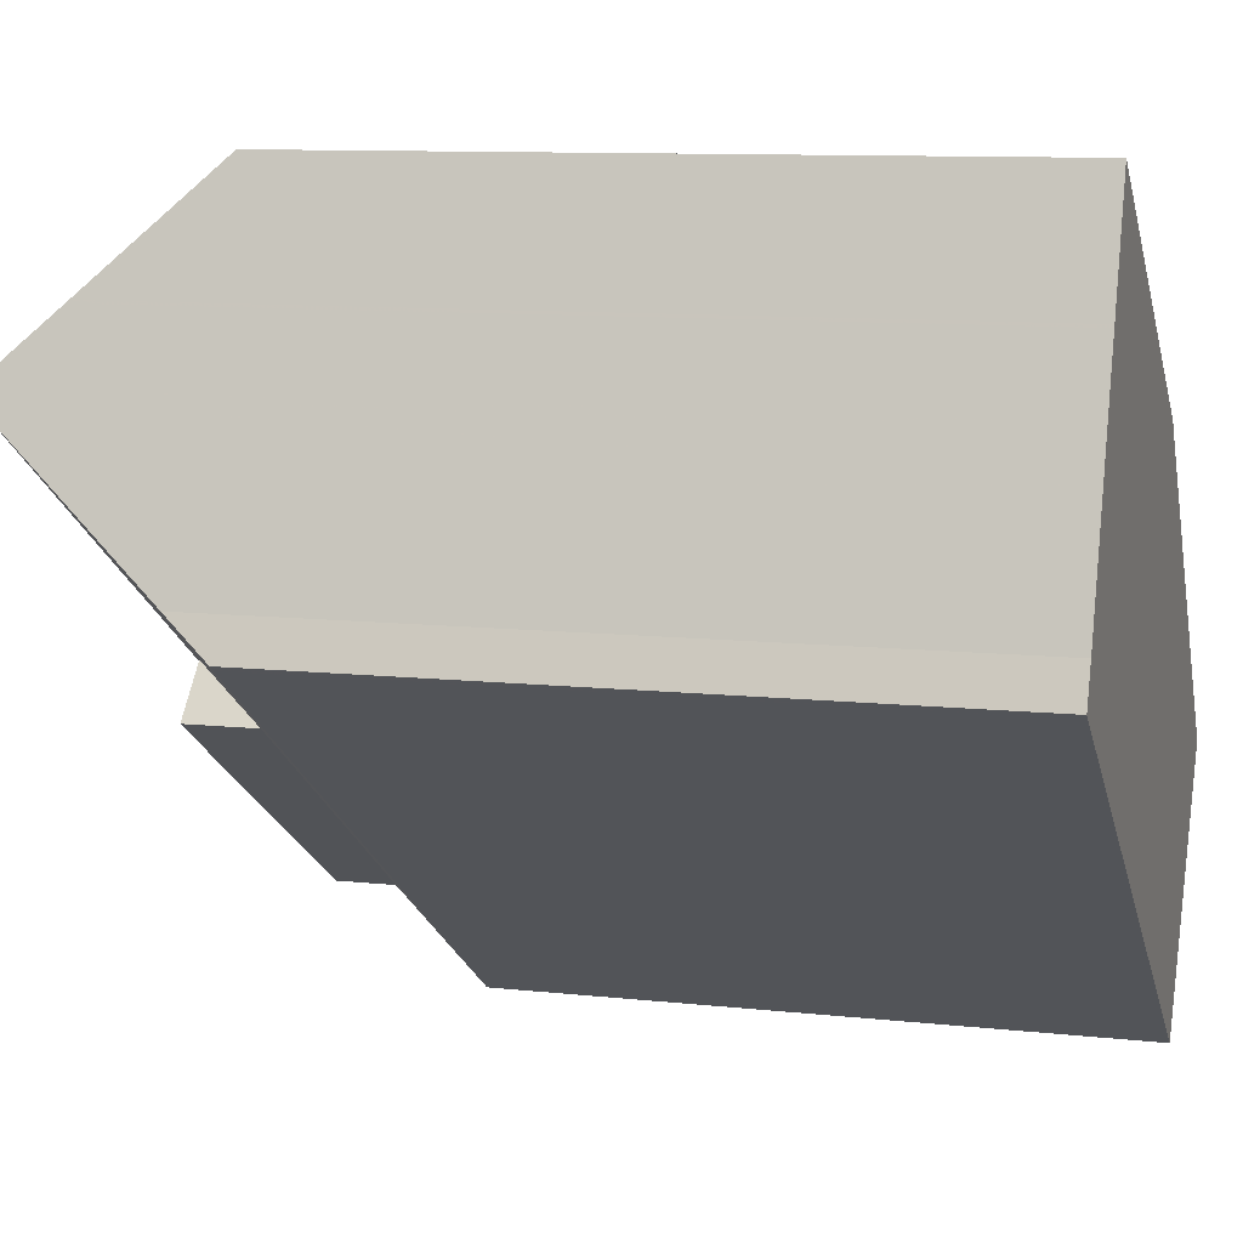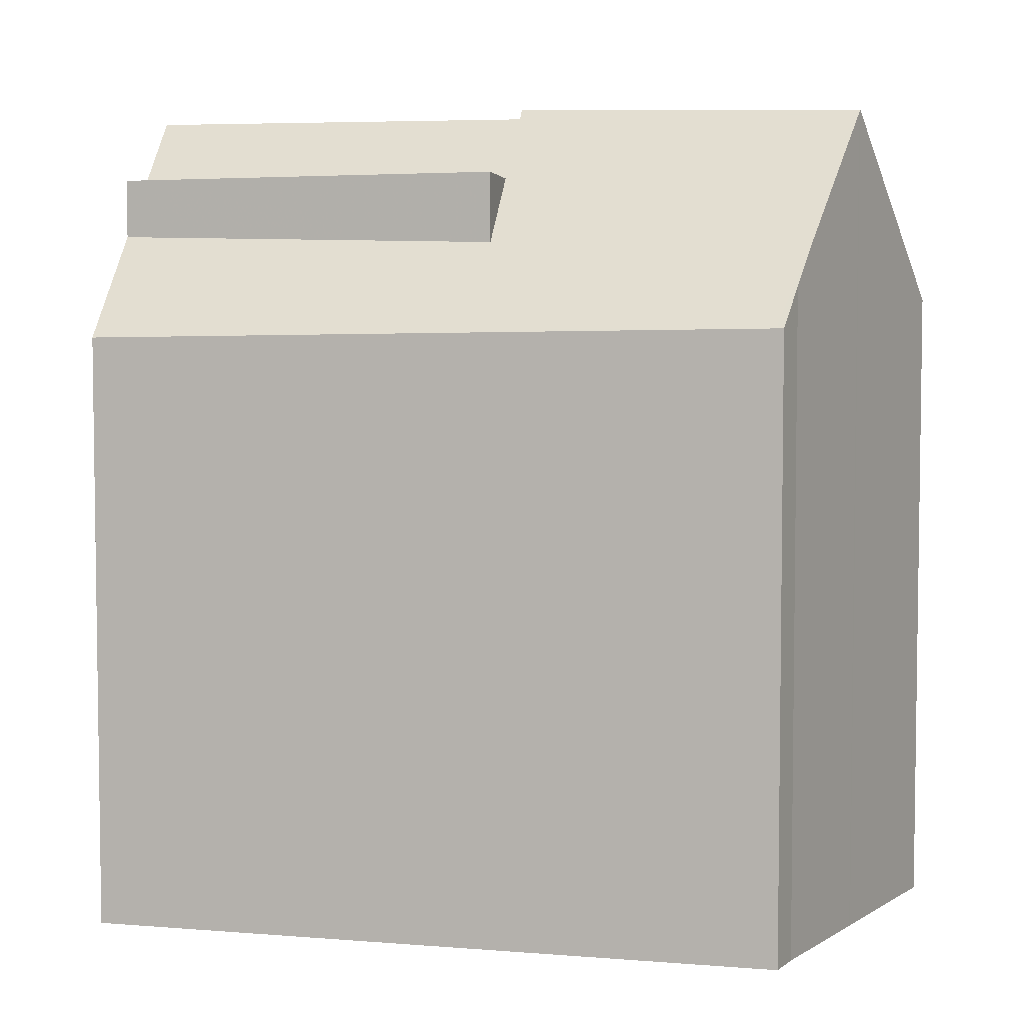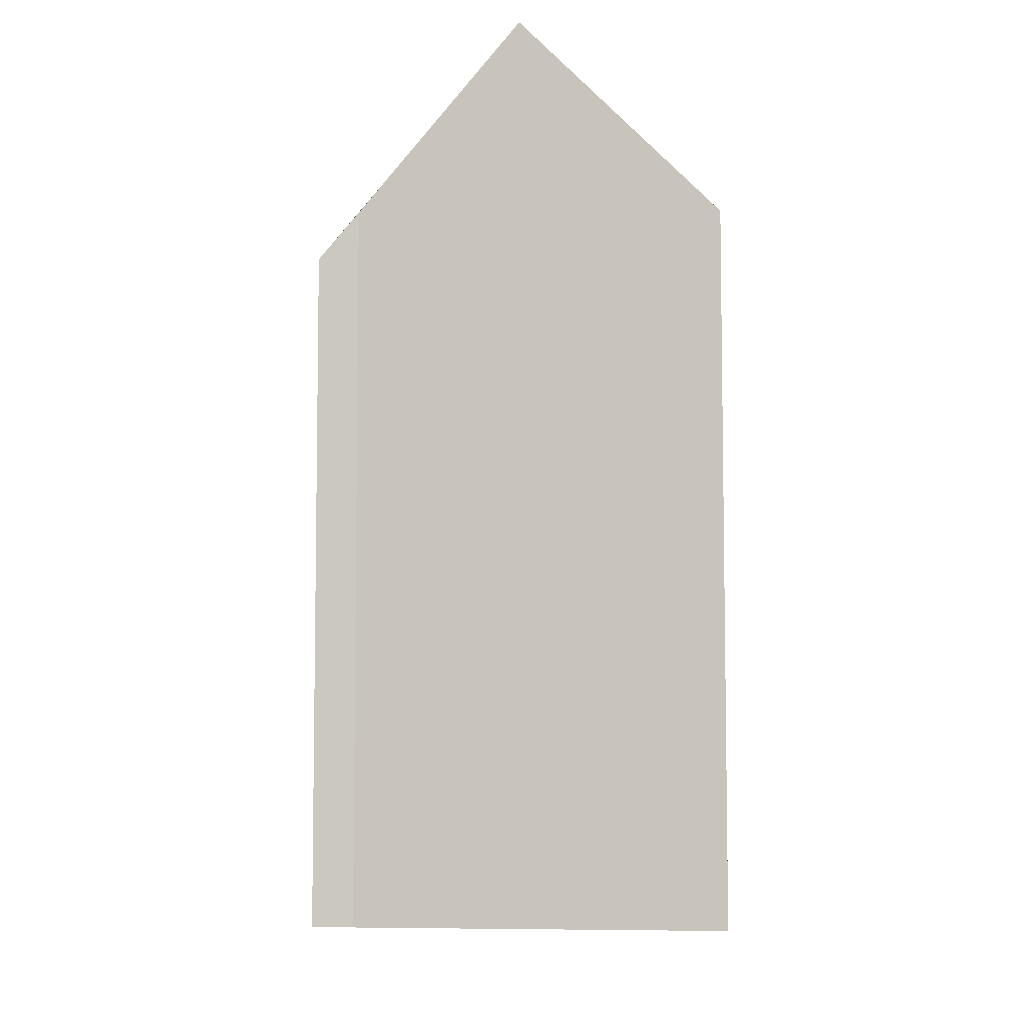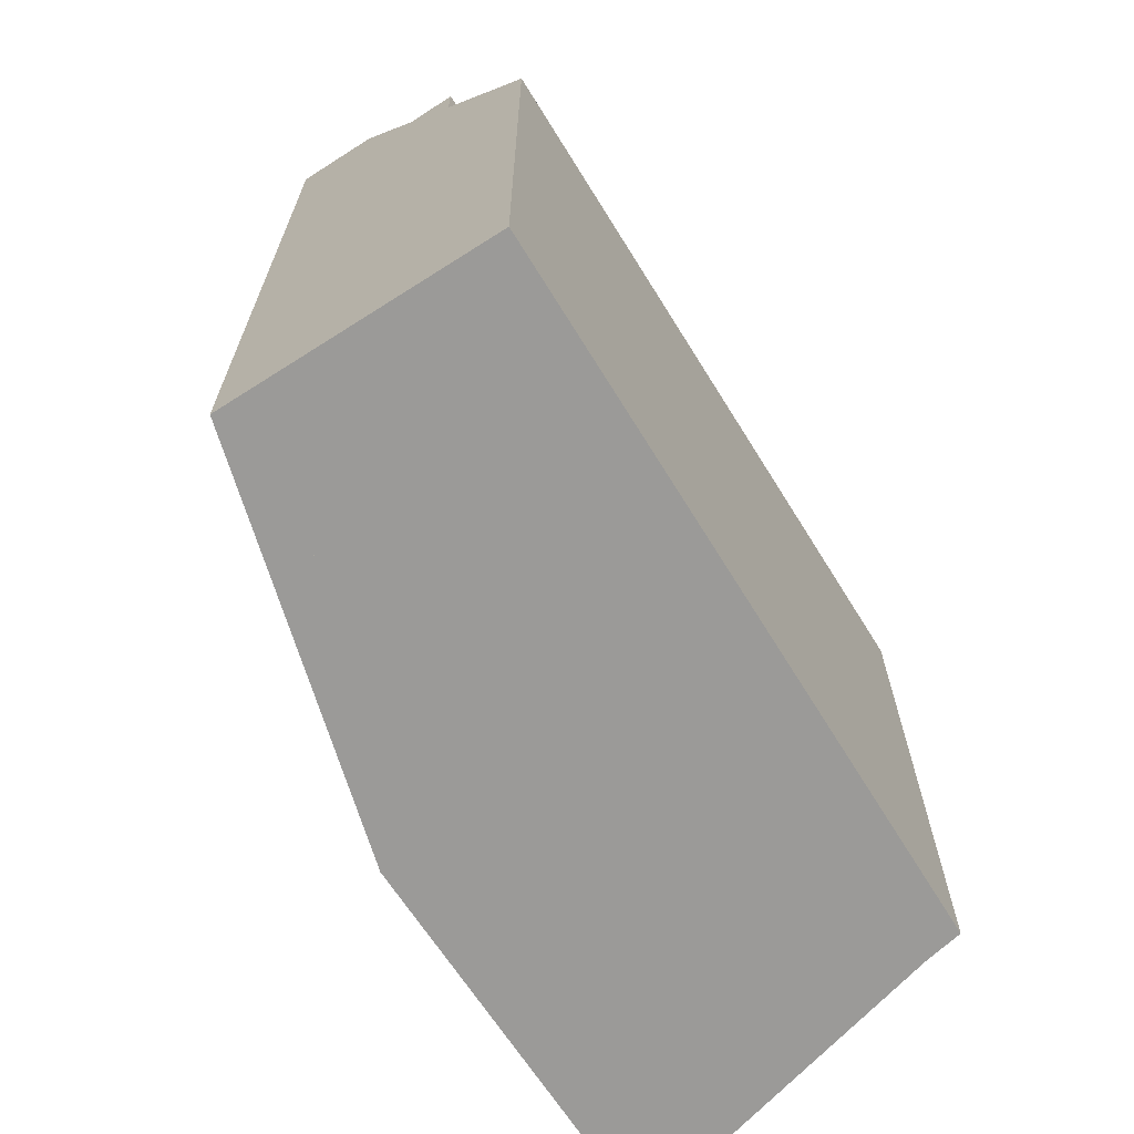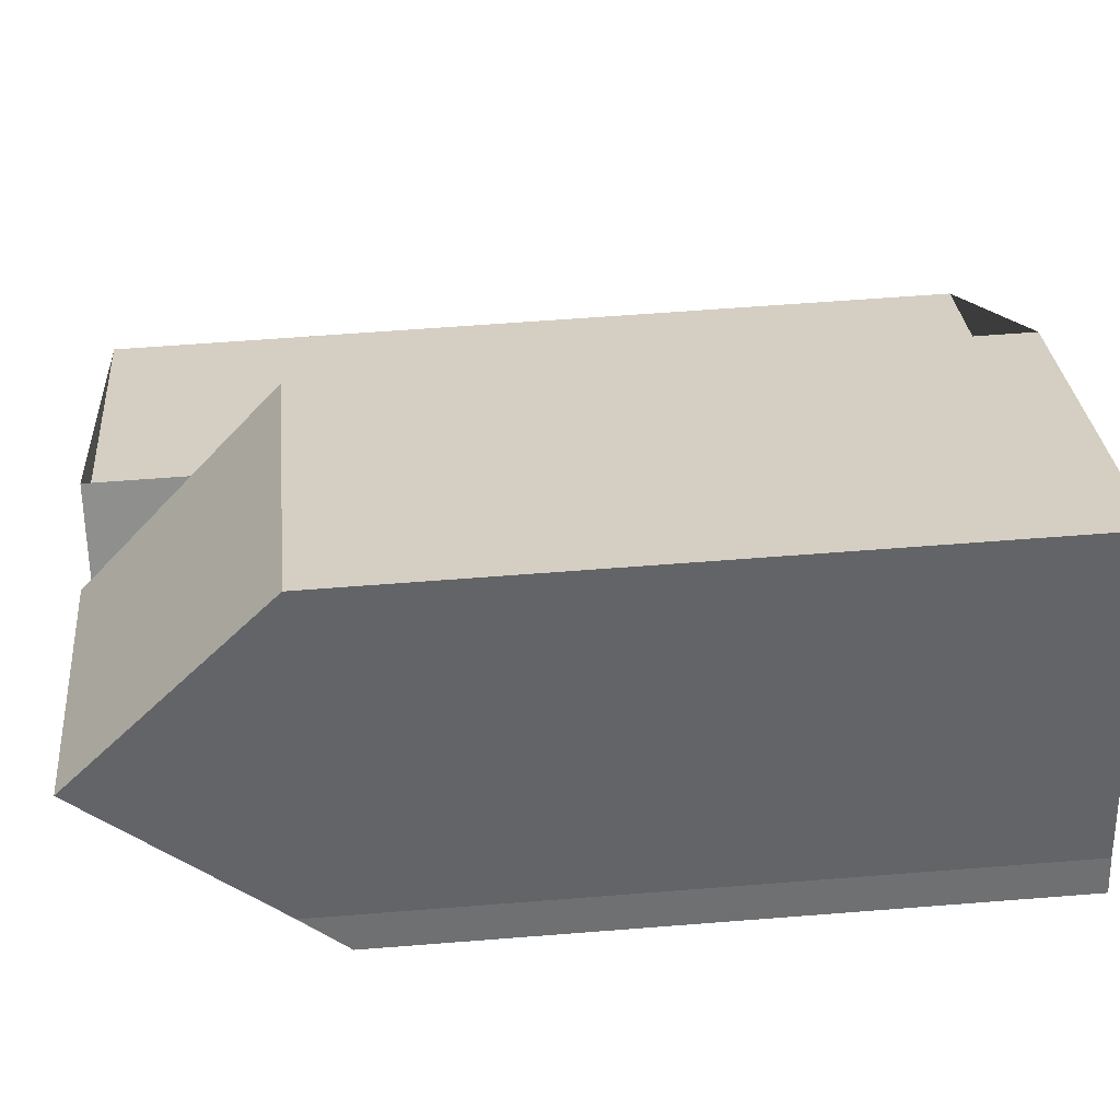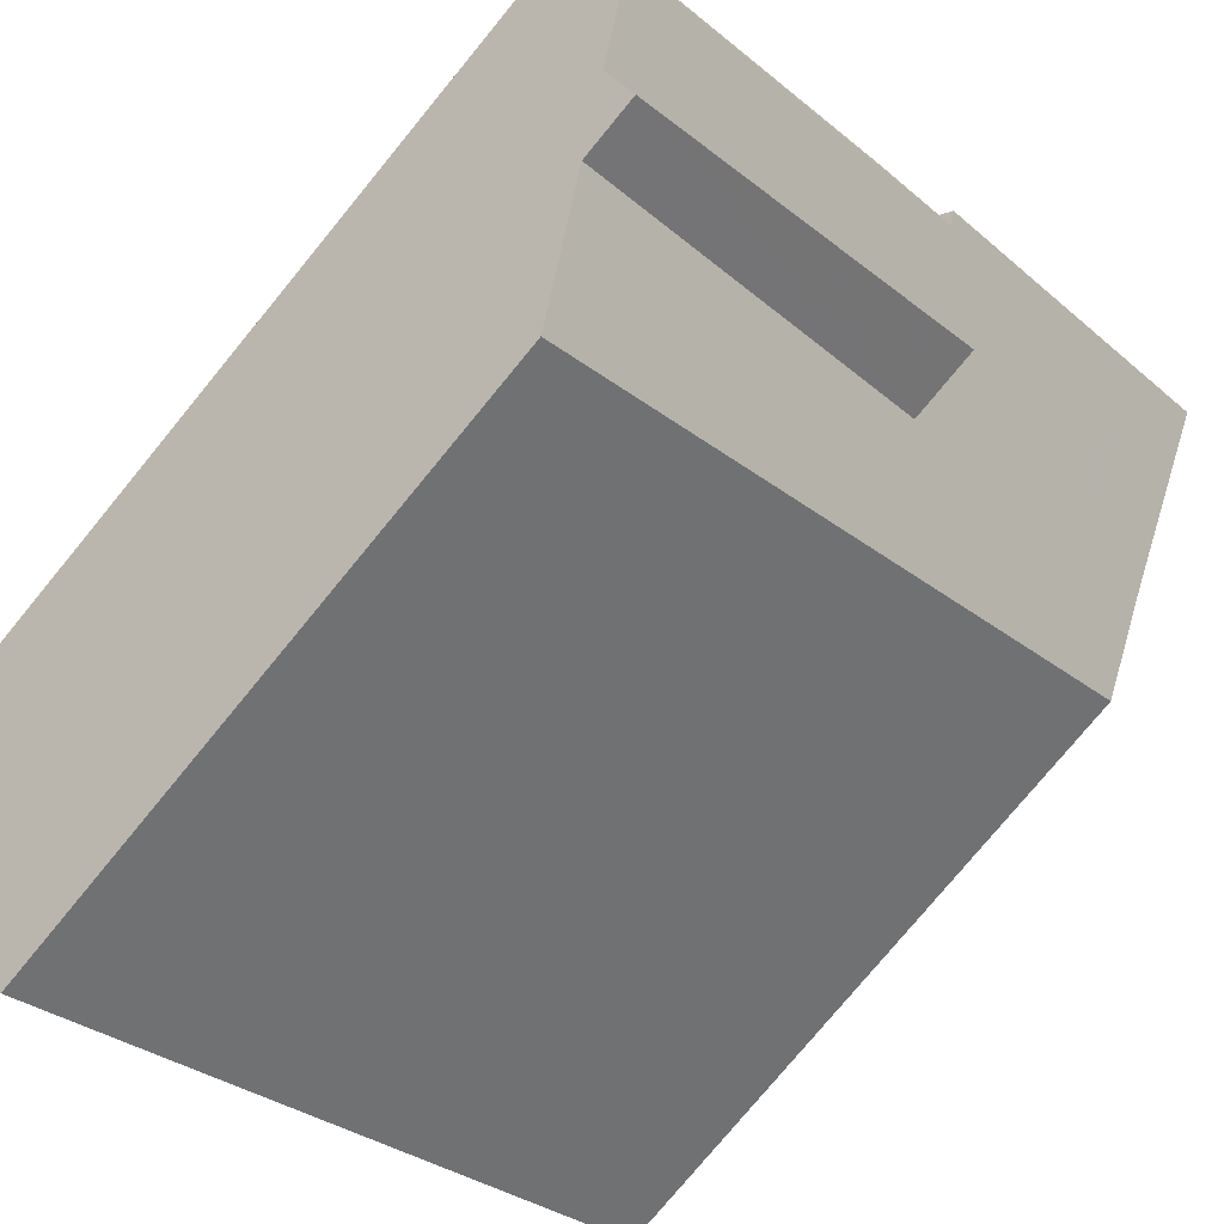
<metadata>
{"format":"obj","ext":"obj","renderer":"f3d","projection":"perspective","resolution":1024,"background":"white","views":[{"elev":10.1,"azim":105.8,"up":"+Y"},{"elev":5.2,"azim":49.1,"up":"+Z"},{"elev":-7.3,"azim":122.8,"up":"+Z"},{"elev":-69.4,"azim":-23.8,"up":"+Z"},{"elev":58.8,"azim":85.3,"up":"+Y"},{"elev":-76.8,"azim":-39.4,"up":"+Y"}]}
</metadata>
<code>
v 17.51 -1537 7.591
v 24.61 -1532 8.285
v 24.8 -1532 7.745
v 18.99 -1530 8.148
v 23.18 -1528 8.058
v 15.59 -1534 10.41
v 19.77 -1532 10.4
v 23.96 -1530 10.45
v 23.98 -1530 10.4
v 16.15 -1535 10.42
v 24.2 -1531 9.652
v 16.56 -1536 9.568
v 23.76 -1533 7.723
v 23.19 -1531 9.641
v 22.96 -1531 10.4
v 24.72 -1532 7.743
v 24.15 -1531 9.652
v 23.92 -1530 10.4
v 23.96 -1530 10.45
v 16.15 -1535 10.42
v 16.56 -1536 9.568
v 16.89 -1536 8.882
v 20.24 -1532 10.53
v 19.53 -1531 9.206
v 15.94 -1535 10.42
v 20.3 -1532 10.41
v 20.3 -1532 10.41
v 20.17 -1532 10.41
v 23.94 -1530 10.39
v 19.53 -1531 10.39
v 20.68 -1533 9.613
v 20.68 -1533 9.613
v 19.68 -1531 9.472
v 16.89 -1536 9.615
v 19.53 -1531 9.453
v 23.66 -1529 9.534
v 22.94 -1530 10.47
v 22.94 -1530 10.47
v 22.91 -1530 10.4
v 22.63 -1530 9.518
v 22.16 -1528 8.08
v 23.91 -1530 10.45
v 23.91 -1530 10.45
v 23.89 -1530 10.39
v 23.61 -1529 9.533
v 23.12 -1528 8.059
v 23.92 -1530 10.42
v 23.97 -1530 10.42
v 16.23 -1535 10.26
v 22.95 -1531 10.4
v 22.96 -1531 10.4
v 24.71 -1532 7.766
v 24.79 -1532 7.768
v 17.5 -1537 7.614
v 23.75 -1533 7.746
v 24.64 -1532 7.765
v 24.65 -1532 7.742
v 23.37 -1530 10.4
v 23.73 -1531 9.647
v 22.08 -1528 8.082
v 22.28 -1529 8.471
v 23.34 -1530 10.46
v 23.37 -1530 10.41
v 23.31 -1530 10.4
v 23.34 -1530 10.46
v 22.84 -1529 9.521
v 23.03 -1533 7.708
v 23.02 -1533 7.731
v 22.45 -1532 9.633
v 22.23 -1531 10.38
v 22.2 -1531 10.49
v 22.2 -1531 10.49
v 22.17 -1531 10.4
v 21.88 -1530 9.506
v 21.42 -1529 8.096
v 22.22 -1531 10.4
v 21.07 -1533 8.793
v 21.07 -1533 9.669
v 21.6 -1534 7.701
v 21.61 -1534 7.678
v 20.33 -1532 10.34
v 20.68 -1533 9.613
v 20.24 -1532 10.53
v 20.17 -1532 10.41
v 20.24 -1532 10.53
v 19.53 -1531 10.39
v 20.17 -1532 10.41
v 19.68 -1531 9.472
v 19.53 -1531 9.206
v 20.3 -1532 10.41
v 22.86 -1531 10.4
v 23.13 -1531 9.819
v 24.13 -1533 7.754
v 24.14 -1533 7.731
v 23.22 -1531 9.641
v 22.82 -1531 10.48
v 22.78 -1531 10.4
v 22.82 -1531 10.48
v 22.31 -1530 9.513
v 21.56 -1529 8.093
v 22.86 -1531 10.4
v 21.07 -1533 9.669
v 21.07 -1533 8.793
v 24.42 -1531 8.721
v 24.18 -1531 8.727
v 21.07 -1533 9.669
v 21.07 -1533 8.793
v 16.89 -1536 8.882
v 22.72 -1532 8.758
v 23.65 -1532 8.738
v 16.89 -1536 9.615
v 24.48 -1531 8.72
v 23.46 -1532 8.742
v 23.67 -1529 9.568
v 23.62 -1529 9.569
v 19.77 -1532 10.4
v 19.77 -1532 9.66
v 22.88 -1530 9.586
v 19.77 -1532 10.4
v 15.6 -1534 10.41
v 19.77 -1532 9.66
v 21.91 -1530 9.609
v 22.65 -1530 9.592
v 22.35 -1530 9.599
v 24.11 -1530 9.953
v 24.06 -1530 9.954
v 23.06 -1531 9.973
v 22.35 -1531 9.986
v 23.58 -1531 9.963
v 20.48 -1533 10.02
v 16.3 -1535 10.1
v 23.09 -1531 9.972
v 17.5 -1537 7.614
v 17.51 -1537 7.591
v 17.51 -1537 0
v 17.5 -1537 0
v 24.79 -1532 7.768
v 24.61 -1532 8.285
v 24.61 -1532 0
v 24.79 -1532 8.882e-16
v 24.72 -1532 7.743
v 24.8 -1532 7.745
v 24.8 -1532 0
v 24.72 -1532 8.882e-16
v 21.42 -1529 8.096
v 18.99 -1530 8.148
v 18.99 -1530 -1.776e-15
v 21.42 -1529 0
v 23.66 -1529 9.534
v 23.18 -1528 8.058
v 23.18 -1528 0
v 23.66 -1529 0
v 19.77 -1532 10.4
v 15.59 -1534 10.41
v 15.59 -1534 0
v 19.77 -1532 0
v 19.53 -1531 10.39
v 19.77 -1532 10.4
v 19.77 -1532 0
v 19.53 -1531 -1.776e-15
v 23.97 -1530 10.42
v 23.96 -1530 10.45
v 23.96 -1530 0
v 23.97 -1530 0
v 24.11 -1530 9.953
v 23.98 -1530 10.4
v 23.98 -1530 0
v 24.11 -1530 0
v 24.48 -1531 8.72
v 24.2 -1531 9.652
v 24.2 -1531 0
v 24.48 -1531 0
v 16.3 -1535 10.1
v 16.56 -1536 9.568
v 16.56 -1536 0
v 16.3 -1535 0
v 23.03 -1533 7.708
v 23.76 -1533 7.723
v 23.76 -1533 -8.882e-16
v 23.03 -1533 0
v 24.65 -1532 7.742
v 24.72 -1532 7.743
v 24.72 -1532 8.882e-16
v 24.65 -1532 0
v 15.94 -1535 10.42
v 16.15 -1535 10.42
v 16.15 -1535 0
v 15.94 -1535 0
v 15.6 -1534 10.41
v 15.94 -1535 10.42
v 15.94 -1535 0
v 15.6 -1534 0
v 23.96 -1530 10.45
v 23.94 -1530 10.39
v 23.94 -1530 0
v 23.96 -1530 0
v 23.67 -1529 9.568
v 23.66 -1529 9.534
v 23.66 -1529 0
v 23.67 -1529 0
v 23.12 -1528 8.059
v 22.16 -1528 8.08
v 22.16 -1528 0
v 23.12 -1528 -1.776e-15
v 23.18 -1528 8.058
v 23.12 -1528 8.059
v 23.12 -1528 -1.776e-15
v 23.18 -1528 0
v 23.98 -1530 10.4
v 23.97 -1530 10.42
v 23.97 -1530 0
v 23.98 -1530 0
v 16.15 -1535 10.42
v 16.23 -1535 10.26
v 16.23 -1535 0
v 16.15 -1535 0
v 24.8 -1532 7.745
v 24.79 -1532 7.768
v 24.79 -1532 8.882e-16
v 24.8 -1532 0
v 16.89 -1536 8.882
v 17.5 -1537 7.614
v 17.5 -1537 0
v 16.89 -1536 0
v 24.14 -1533 7.731
v 24.65 -1532 7.742
v 24.65 -1532 0
v 24.14 -1533 0
v 22.16 -1528 8.08
v 22.08 -1528 8.082
v 22.08 -1528 0
v 22.16 -1528 0
v 21.61 -1534 7.678
v 23.03 -1533 7.708
v 23.03 -1533 0
v 21.61 -1534 8.882e-16
v 21.56 -1529 8.093
v 21.42 -1529 8.096
v 21.42 -1529 0
v 21.56 -1529 0
v 17.51 -1537 7.591
v 21.61 -1534 7.678
v 21.61 -1534 8.882e-16
v 17.51 -1537 0
v 18.99 -1530 8.148
v 19.53 -1531 9.206
v 19.53 -1531 -1.776e-15
v 18.99 -1530 -1.776e-15
v 23.76 -1533 7.723
v 24.14 -1533 7.731
v 24.14 -1533 0
v 23.76 -1533 -8.882e-16
v 22.08 -1528 8.082
v 21.56 -1529 8.093
v 21.56 -1529 0
v 22.08 -1528 0
v 16.56 -1536 9.568
v 16.89 -1536 9.615
v 16.89 -1536 0
v 16.56 -1536 0
v 24.61 -1532 8.285
v 24.48 -1531 8.72
v 24.48 -1531 0
v 24.61 -1532 0
v 23.94 -1530 10.39
v 23.67 -1529 9.568
v 23.67 -1529 0
v 23.94 -1530 0
v 15.59 -1534 10.41
v 15.6 -1534 10.41
v 15.6 -1534 0
v 15.59 -1534 0
v 24.2 -1531 9.652
v 24.11 -1530 9.953
v 24.11 -1530 0
v 24.2 -1531 0
v 16.23 -1535 10.26
v 16.3 -1535 10.1
v 16.3 -1535 0
v 16.23 -1535 0
v 17.51 -1537 0
v 15.59 -1534 0
v 19.77 -1532 0
v 18.99 -1530 0
v 23.18 -1528 0
v 24.61 -1532 0
v 24.8 -1532 0
f 48 9 18 47
f 126 18 9 125
f 53 3 16 52
f 68 55 13 67
f 128 70 91 127
f 94 13 55 93
f 95 14 92
f 44 29 19 43
f 35 24 33
f 27 23 28
f 115 45 36 114
f 117 28 116
f 46 5 36 45
f 51 15 50
f 98 72 73 97
f 122 74 99 124
f 99 74 75 100
f 58 15 51 63
f 65 38 39 64
f 123 40 66 118
f 66 40 61
f 47 42 8 48
f 91 70 76 101
f 101 76 71 96
f 63 51 37 62
f 111 21 31 106
f 104 17 11 112
f 109 69 14 113
f 113 14 95 110
f 56 52 16 57
f 129 58 18 126
f 60 41 61
f 63 47 18 58
f 64 44 43 65
f 118 66 45 115
f 61 41 46 45 66
f 62 42 47 63
f 105 59 17 104
f 80 1 54 79
f 131 49 81 130
f 120 6 7 86 119
f 81 49 10 90
f 26 20 25 87
f 77 22 34 78
f 79 68 67 80
f 130 81 70 128
f 84 73 72 85
f 121 88 74 122
f 89 4 75 74 88
f 90 76 70 81
f 83 71 76 90
f 107 82 69 109
f 127 91 50 15 132
f 93 56 57 94
f 132 15 58 129
f 97 39 38 98
f 124 99 40 123
f 100 60 61 40 99
f 101 50 91
f 96 37 51 50 101
f 110 95 59 105
f 102 32 103
f 104 52 56 105
f 107 79 54 108
f 109 68 79 107
f 105 56 93 110
f 112 2 53 52 104
f 113 55 68 109
f 110 93 55 113
f 114 29 44 115
f 116 30 35 33 117
f 115 44 64 118
f 119 87 25 120
f 122 73 84 121
f 123 39 97 124
f 124 97 73 122
f 118 64 39 123
f 125 11 17 126
f 127 92 14 69 128
f 126 17 59 129
f 130 82 12 131
f 128 69 82 130
f 132 92 127
f 129 59 95 92 132
f 134 135 136 133
f 138 139 140 137
f 142 143 144 141
f 146 147 148 145
f 150 151 152 149
f 154 155 156 153
f 158 159 160 157
f 162 163 164 161
f 166 167 168 165
f 170 171 172 169
f 174 175 176 173
f 178 179 180 177
f 182 183 184 181
f 186 187 188 185
f 190 191 192 189
f 194 195 196 193
f 198 199 200 197
f 202 203 204 201
f 206 207 208 205
f 210 211 212 209
f 214 215 216 213
f 218 219 220 217
f 222 223 224 221
f 226 227 228 225
f 230 231 232 229
f 234 235 236 233
f 238 239 240 237
f 242 243 244 241
f 246 247 248 245
f 250 251 252 249
f 254 255 256 253
f 258 259 260 257
f 262 263 264 261
f 266 267 268 265
f 270 271 272 269
f 274 275 276 273
f 278 279 280 277
f 282 283 284 285 286 287 281

</code>
